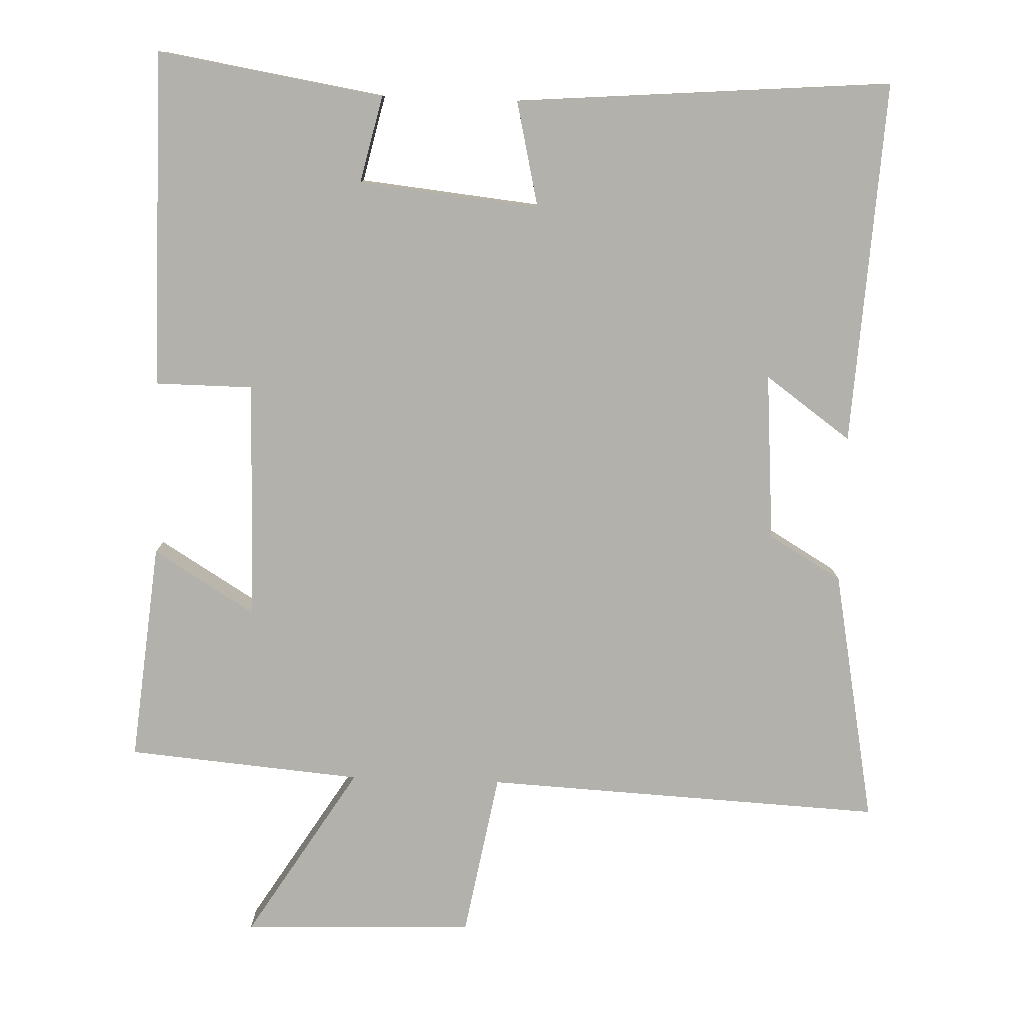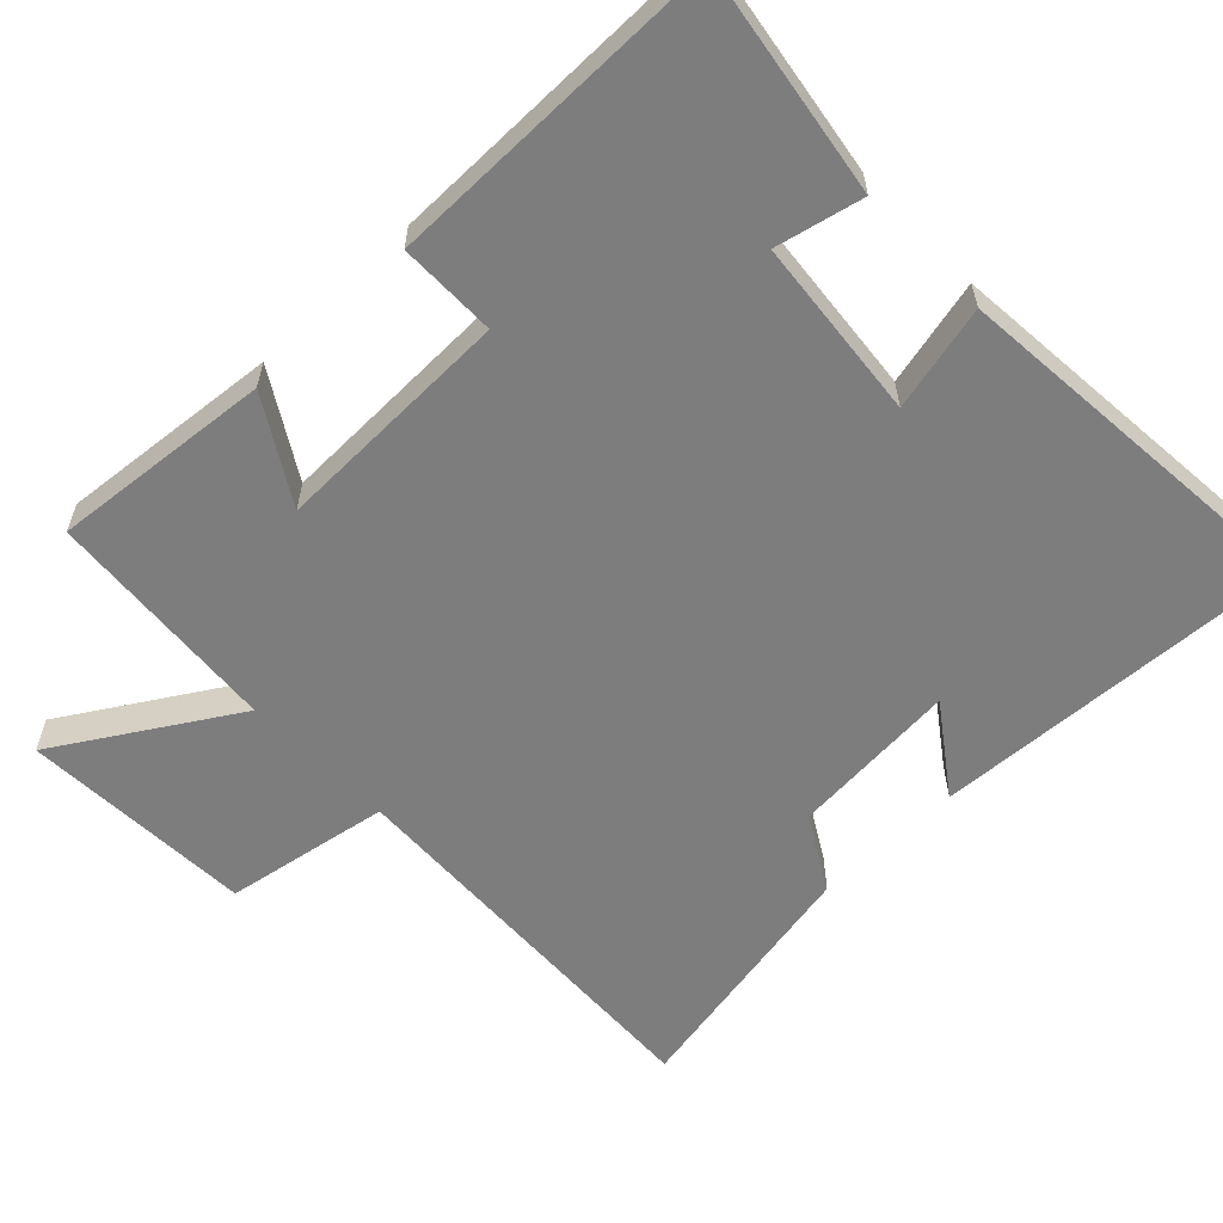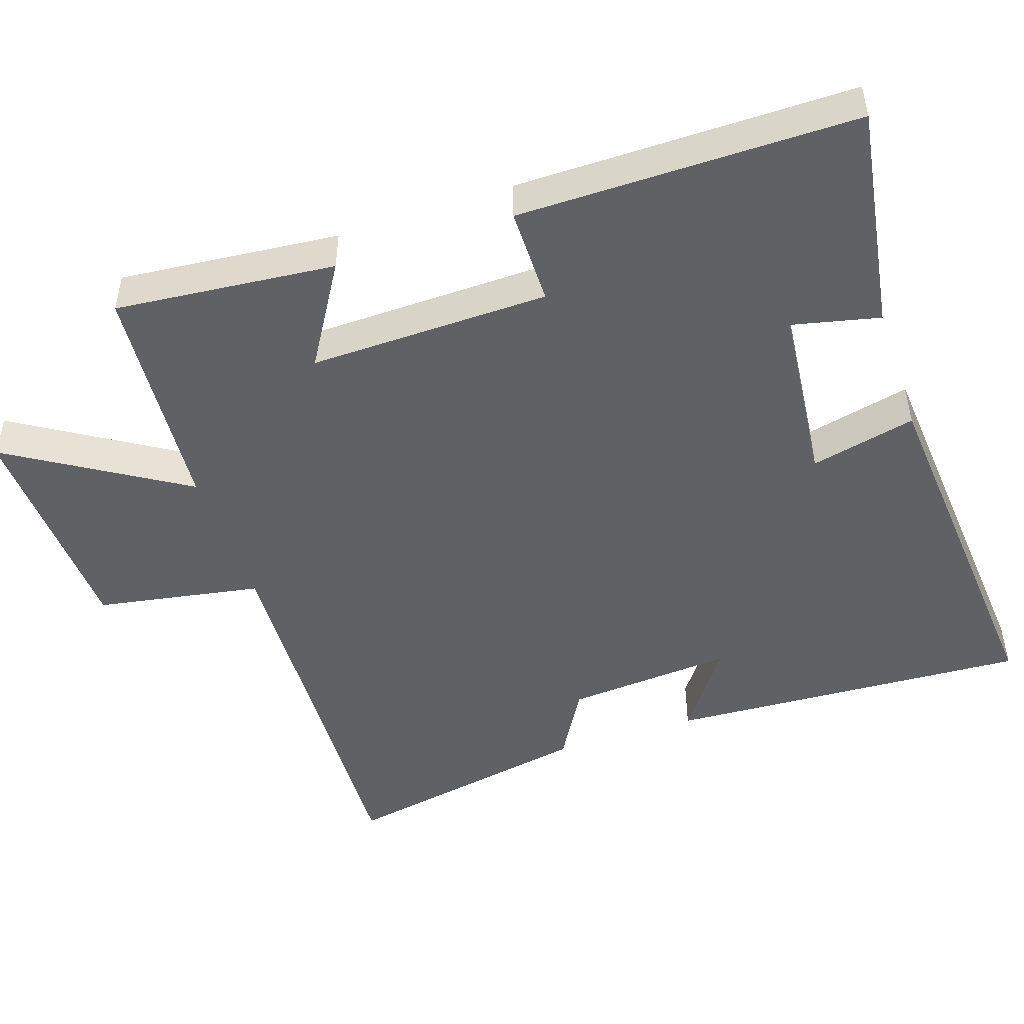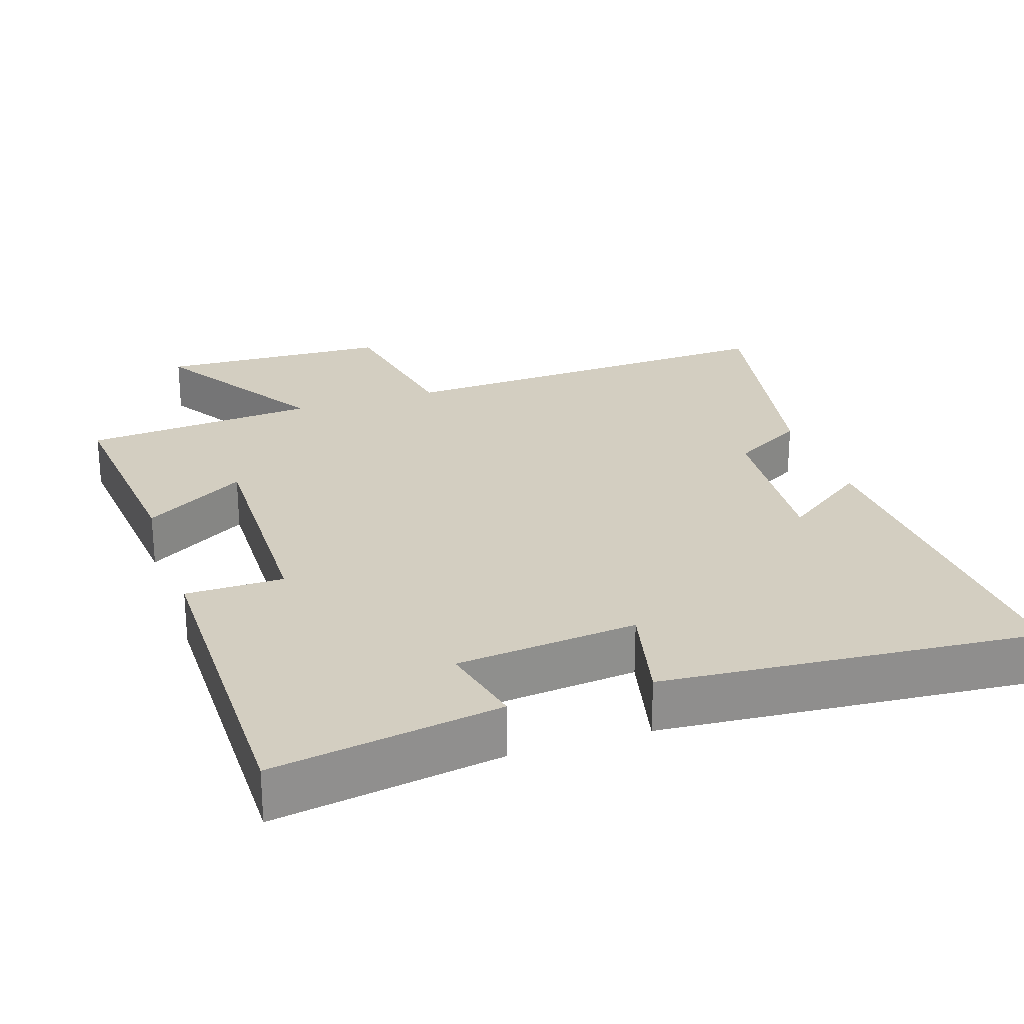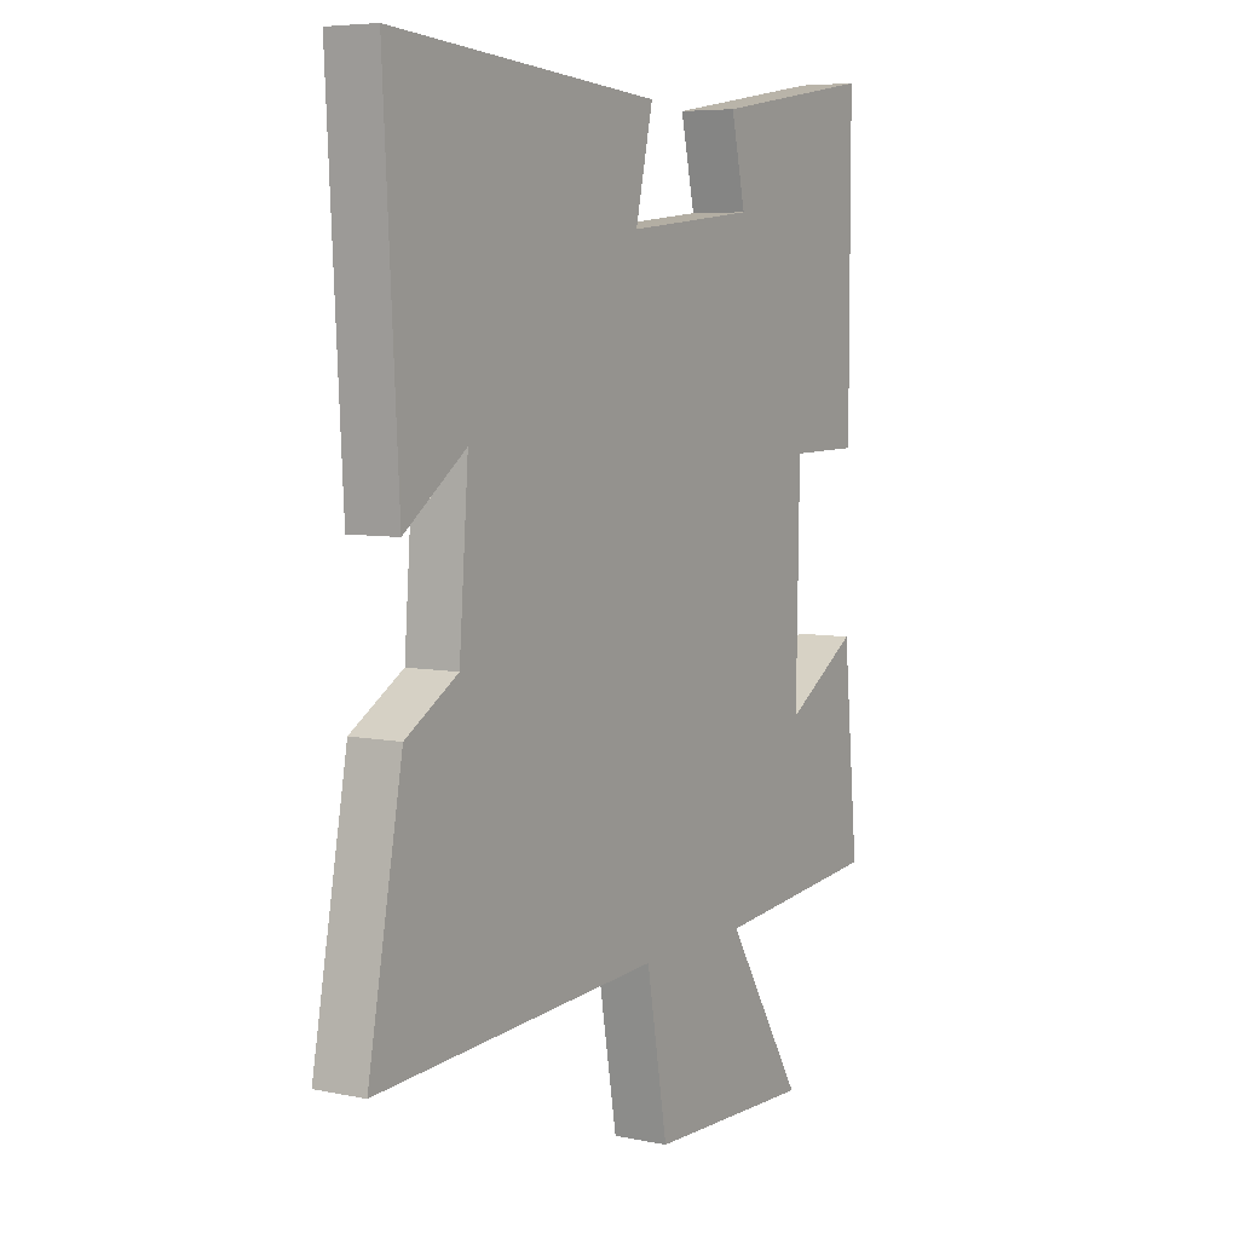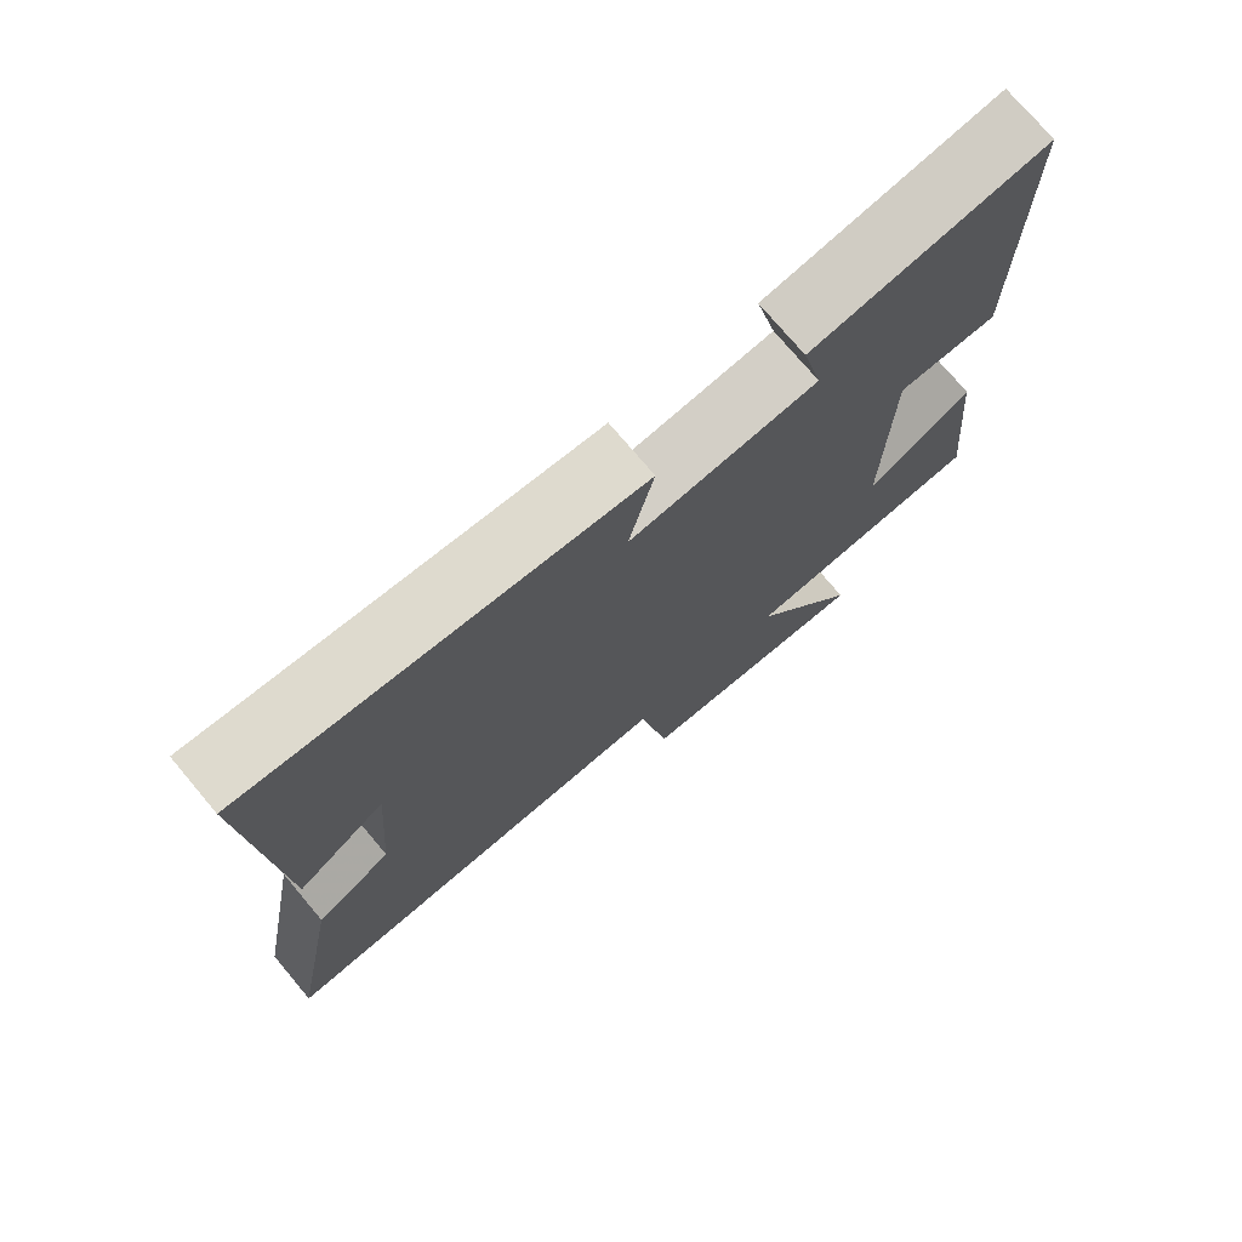
<metadata>
{"format":"obj","ext":"obj","renderer":"f3d","projection":"perspective","resolution":1024,"background":"white","views":[{"elev":-79.0,"azim":-2.0,"up":"+Y"},{"elev":-59.1,"azim":-45.9,"up":"+Y"},{"elev":-48.0,"azim":-71.3,"up":"+Y"},{"elev":25.1,"azim":-18.3,"up":"+Y"},{"elev":6.4,"azim":121.2,"up":"+Z"},{"elev":74.8,"azim":139.9,"up":"+Z"}]}
</metadata>
<code>
v -0.5 0.07 0.551
v -0.185 0.07 0.5
v -0.213 0.07 0.379
v 0.039 0.07 0.353
v 0.005 0.07 0.5
v 0.528 0.07 0.542
v 0.5 0.07 0.036
v 0.38 0.07 0.122
v 0.398 0.07 -0.112
v 0.5 0.07 -0.172
v 0.567 0.07 -0.527
v 0.011 0.07 -0.5
v -0.03 0.07 -0.73
v -0.354 0.07 -0.742
v -0.203 0.07 -0.5
v -0.53 0.07 -0.472
v -0.5 0.07 -0.166
v -0.358 0.07 -0.253
v -0.364 0.07 0.081
v -0.5 0.07 0.082
v -0.5 0 0.551
v -0.185 0 0.5
v -0.213 0 0.379
v 0.039 0 0.353
v 0.005 0 0.5
v 0.528 0 0.542
v 0.5 0 0.036
v 0.38 0 0.122
v 0.398 0 -0.112
v 0.5 0 -0.172
v 0.567 0 -0.527
v 0.011 0 -0.5
v -0.03 0 -0.73
v -0.354 0 -0.742
v -0.203 0 -0.5
v -0.53 0 -0.472
v -0.5 0 -0.166
v -0.358 0 -0.253
v -0.364 0 0.081
v -0.5 0 0.082
f 19 20 1 2
f 15 16 17 18
f 15 18 19
f 12 13 14 15
f 12 15 19
f 9 10 11 12
f 8 9 12 19
f 5 6 7 8
f 4 5 8
f 3 4 8 19
f 2 3 19
f 22 21 40 39
f 38 37 36 35
f 39 38 35
f 35 34 33 32
f 39 35 32
f 32 31 30 29
f 39 32 29 28
f 28 27 26 25
f 28 25 24
f 39 28 24 23
f 39 23 22
f 1 21 22 2
f 2 22 23 3
f 3 23 24 4
f 4 24 25 5
f 5 25 26 6
f 6 26 27 7
f 7 27 28 8
f 8 28 29 9
f 9 29 30 10
f 10 30 31 11
f 11 31 32 12
f 12 32 33 13
f 13 33 34 14
f 14 34 35 15
f 15 35 36 16
f 16 36 37 17
f 17 37 38 18
f 18 38 39 19
f 19 39 40 20
f 20 40 21 1

</code>
